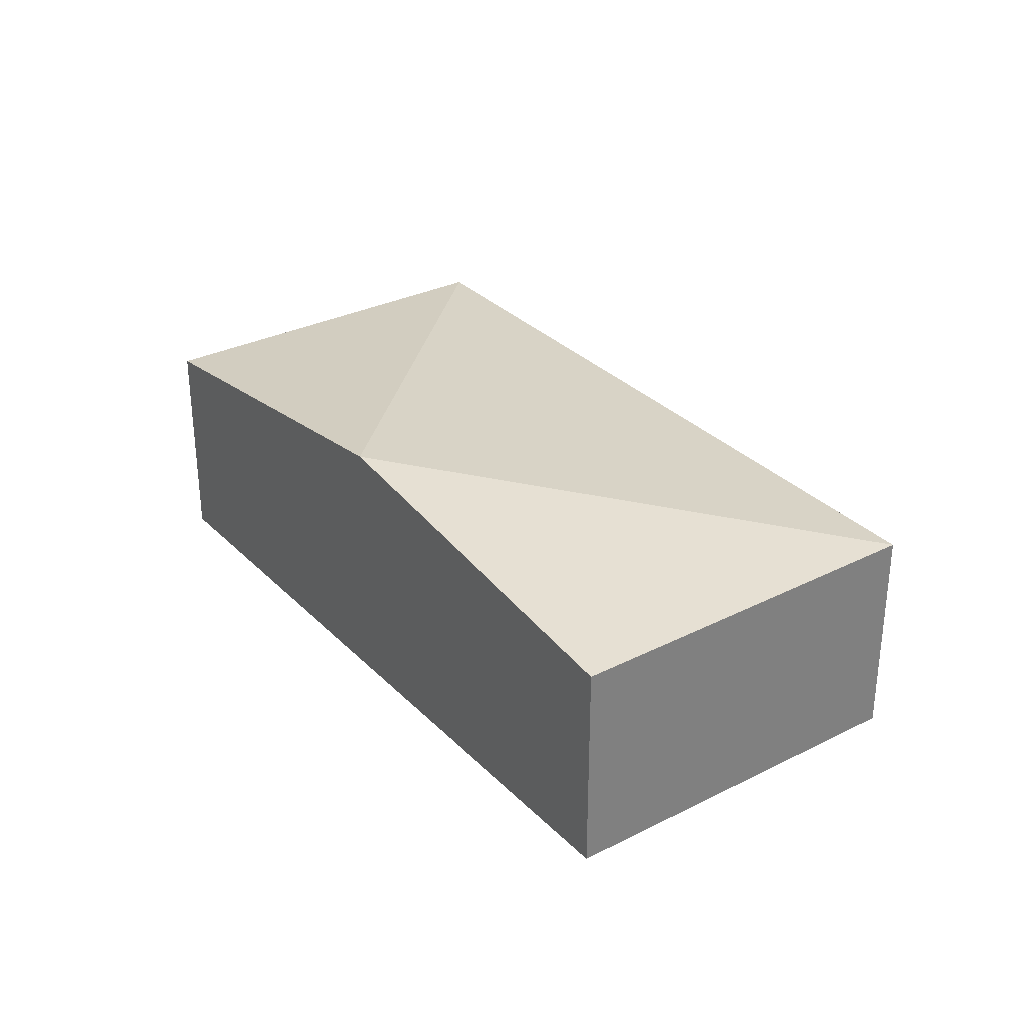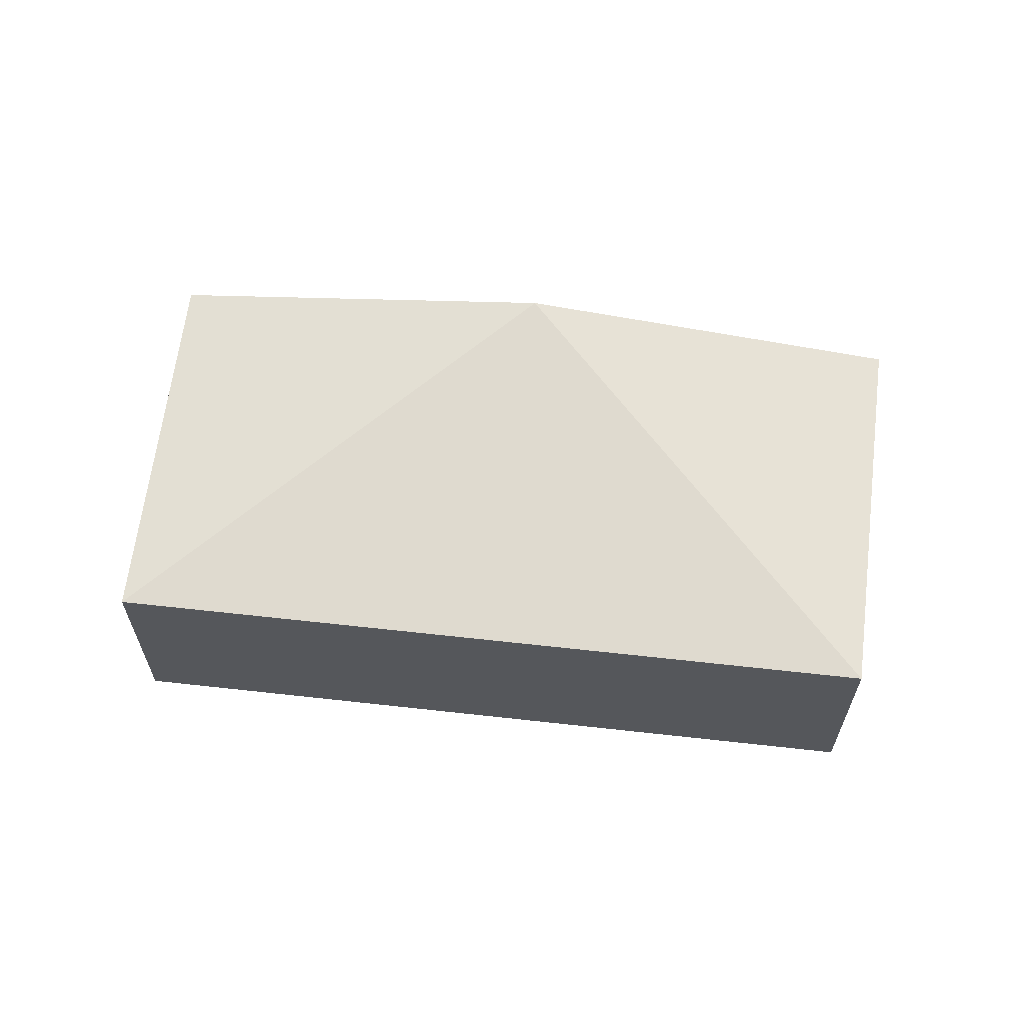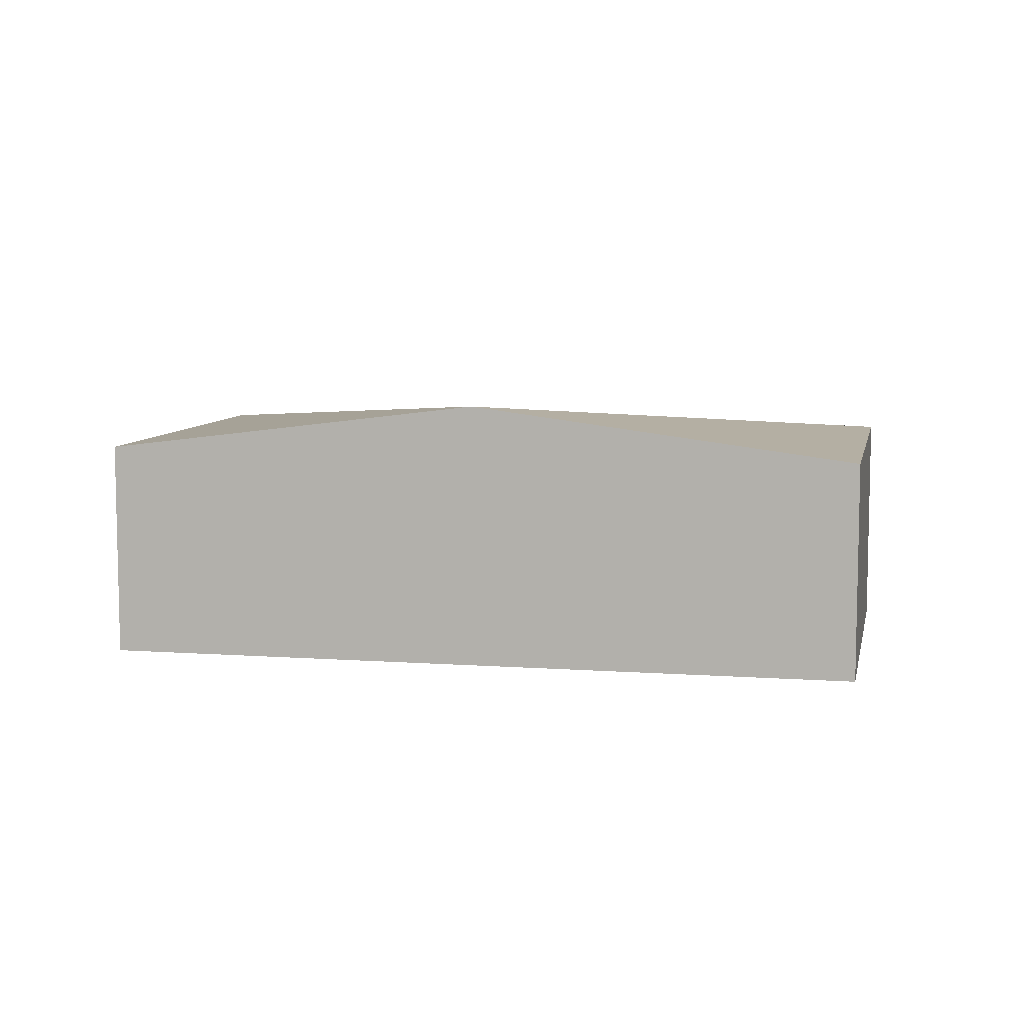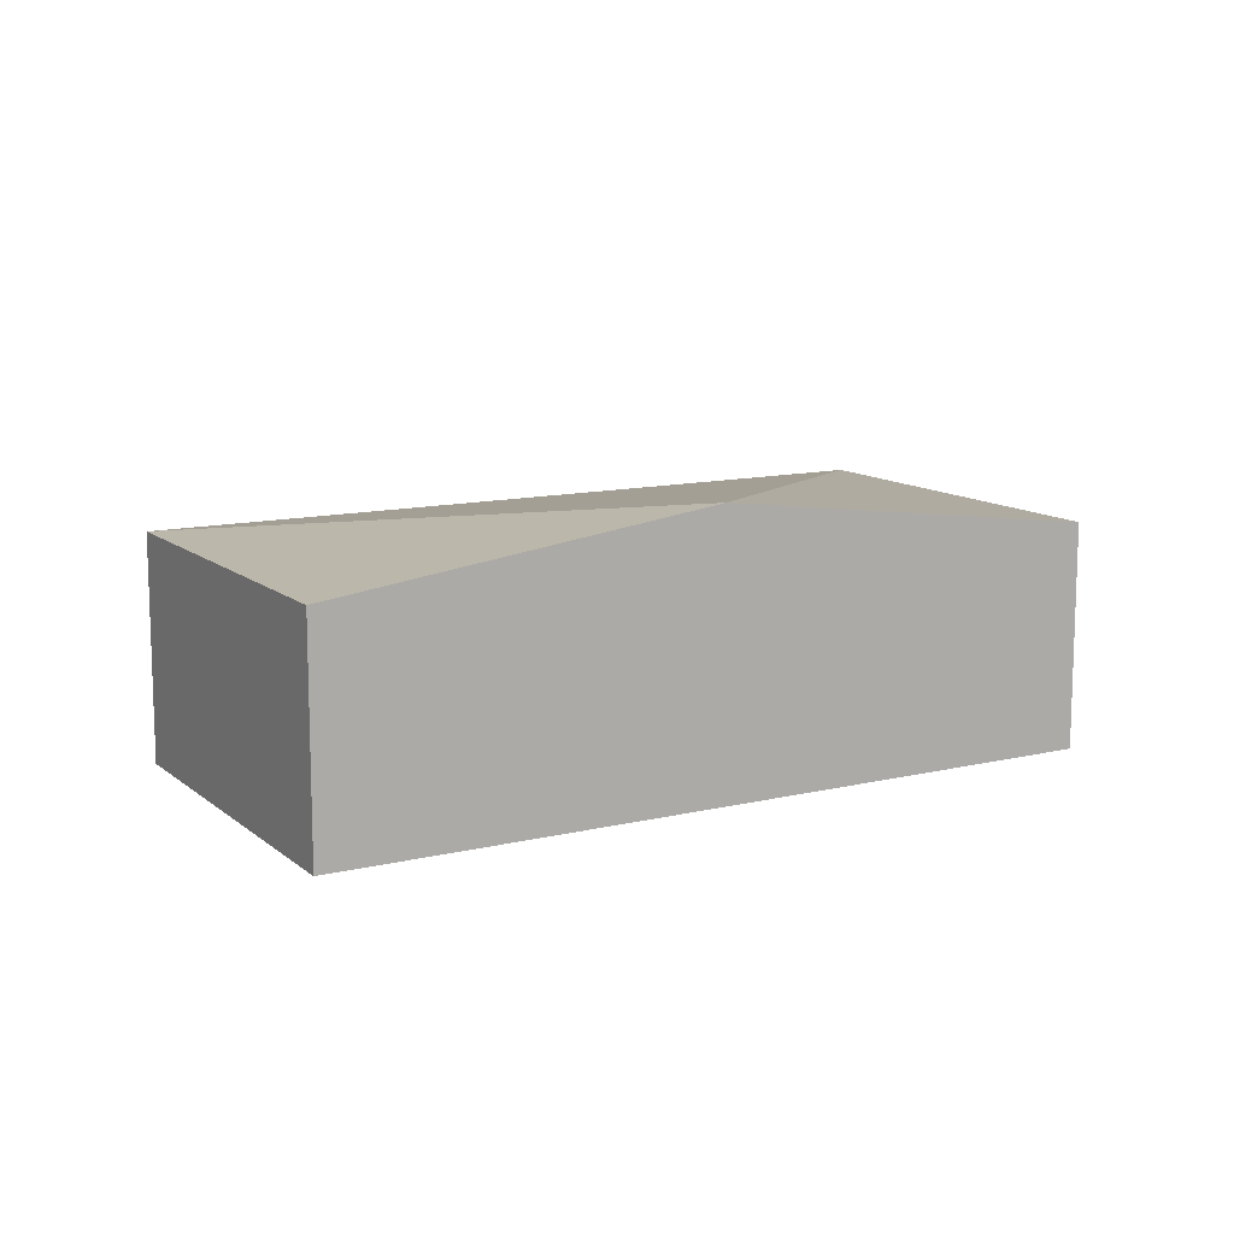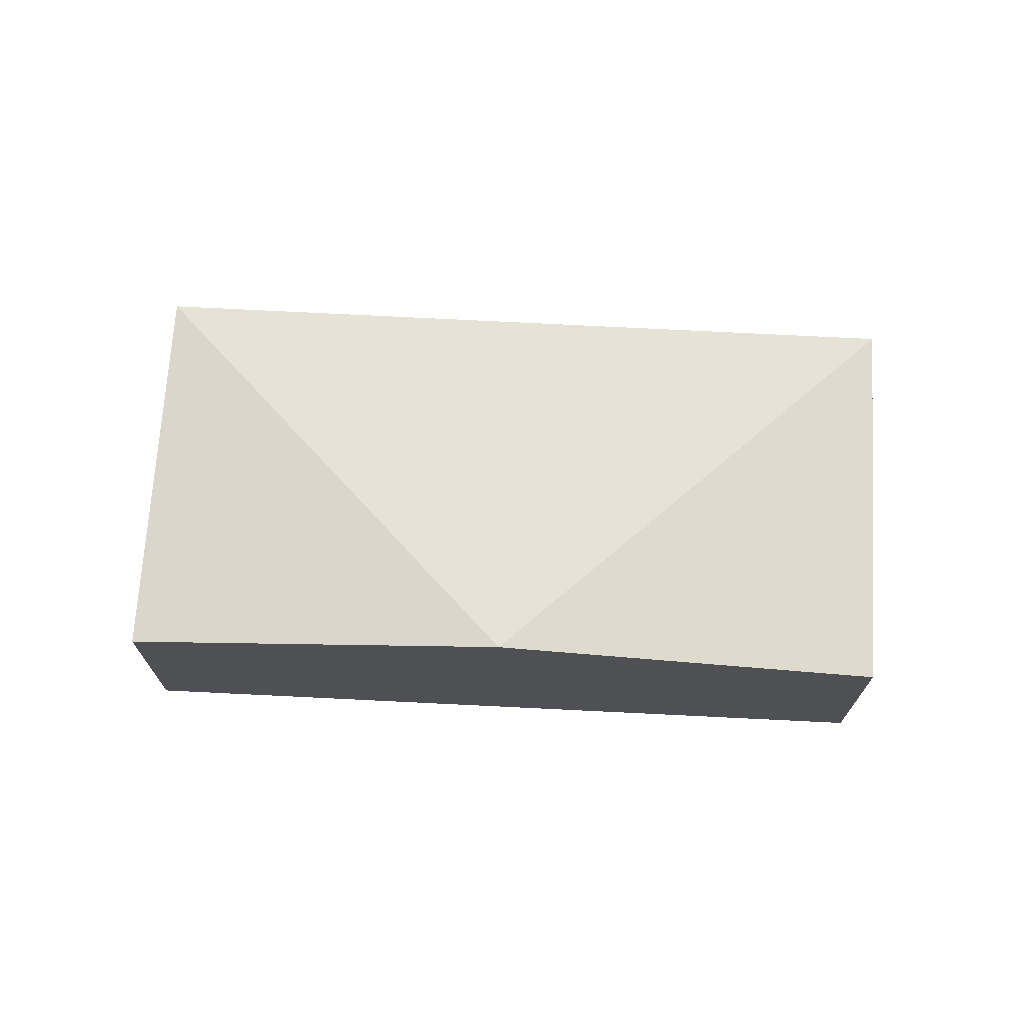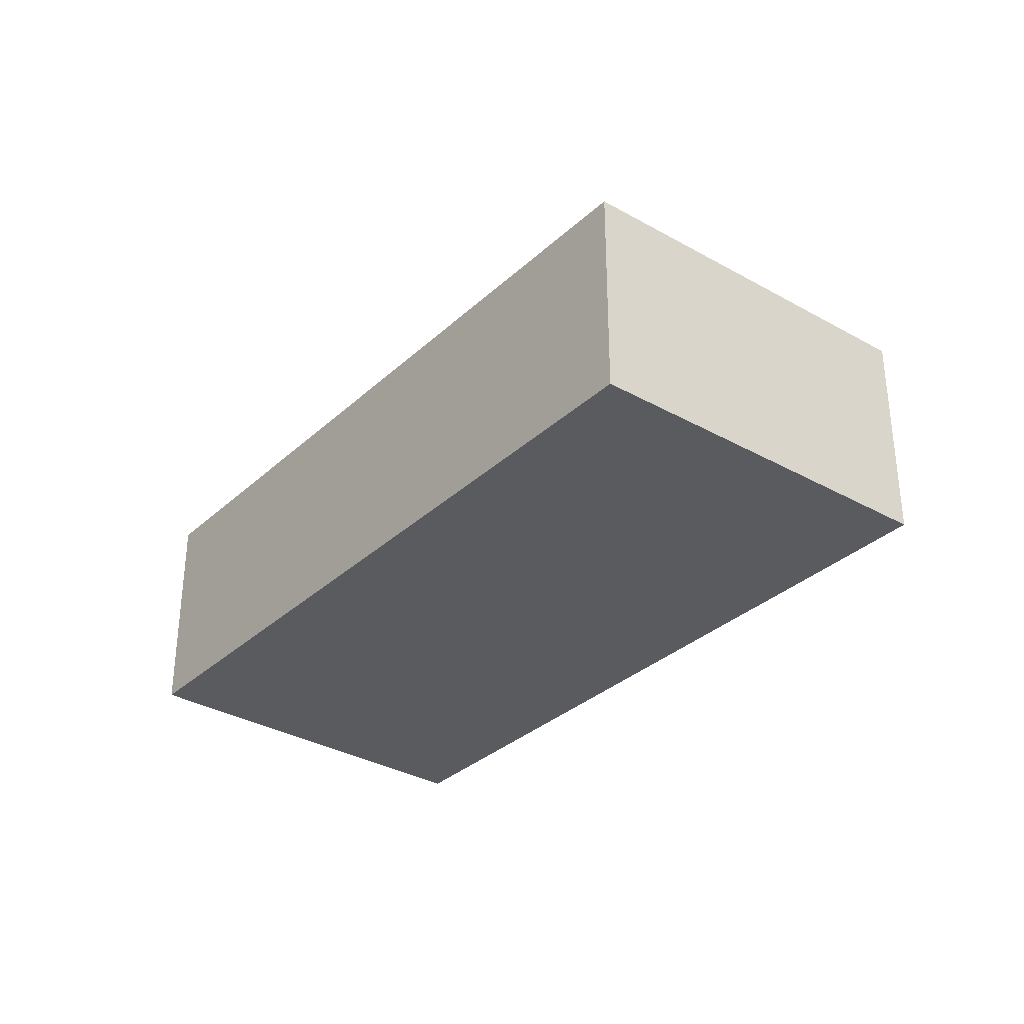
<metadata>
{"format":"obj","ext":"obj","renderer":"f3d","projection":"perspective","resolution":1024,"background":"white","views":[{"elev":31.5,"azim":-155.1,"up":"+Y"},{"elev":63.1,"azim":-22.8,"up":"+Y"},{"elev":7.9,"azim":162.2,"up":"+Y"},{"elev":11.8,"azim":120.6,"up":"+Y"},{"elev":71.4,"azim":153.7,"up":"+Y"},{"elev":-33.0,"azim":22.0,"up":"+Y"}]}
</metadata>
<code>
v  4.134 2.089 -1.122
v  5.246 1.705 2.936
v  6.758 1.706 0.34
v  0 1.705 1.044e-16
v  1.472 1.7 -2.605
v  0 0 0
v  1.472 1.595e-16 -2.605
v  5.246 -1.798e-16 2.936
v  6.758 -2.082e-17 0.34
v  4.134 6.87e-17 -1.122
g defaultobject
f 1 2 3
f 4 2 1
f 4 1 5
f 5 6 4
f 6 5 7
f 6 2 4
f 2 6 8
f 2 9 3
f 9 2 8
f 1 7 5
f 7 1 10
f 10 1 3
f 10 3 9
f 7 8 6
f 8 7 10
f 8 10 9

</code>
